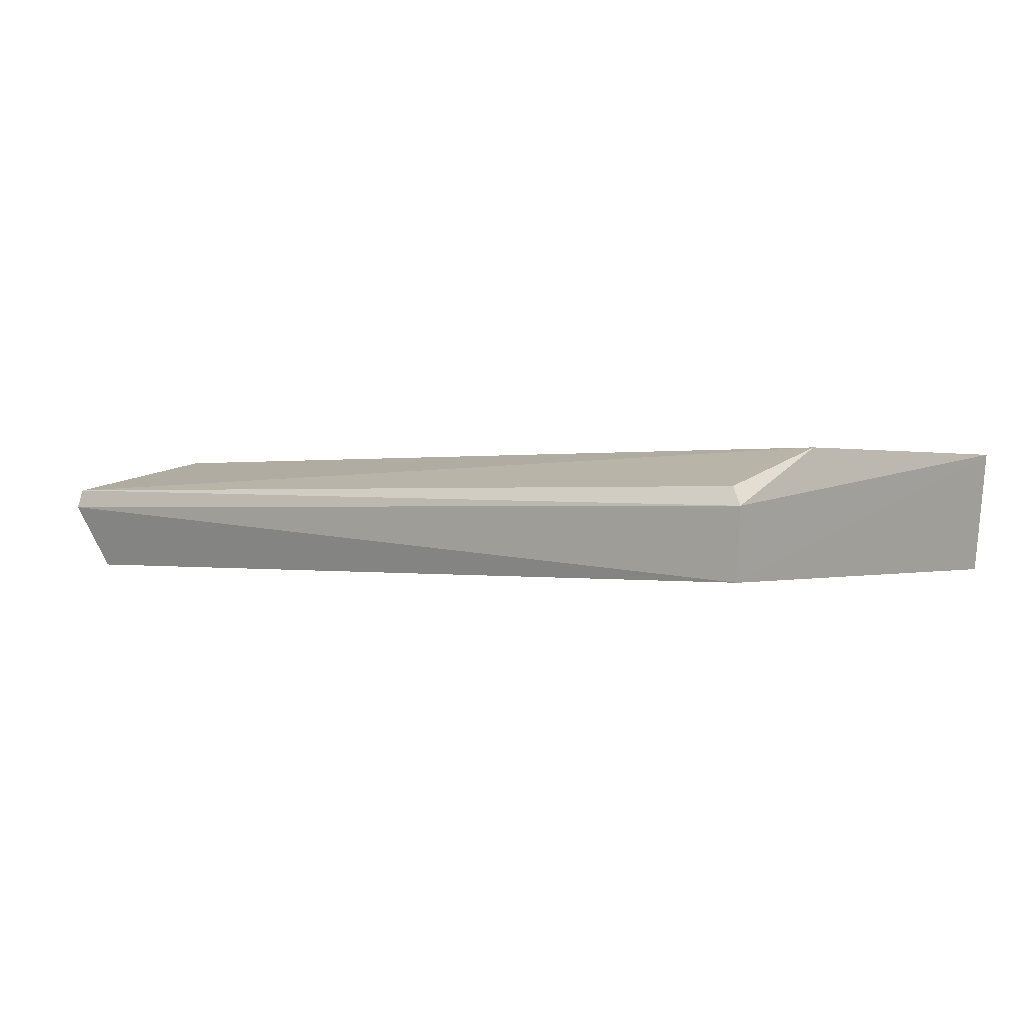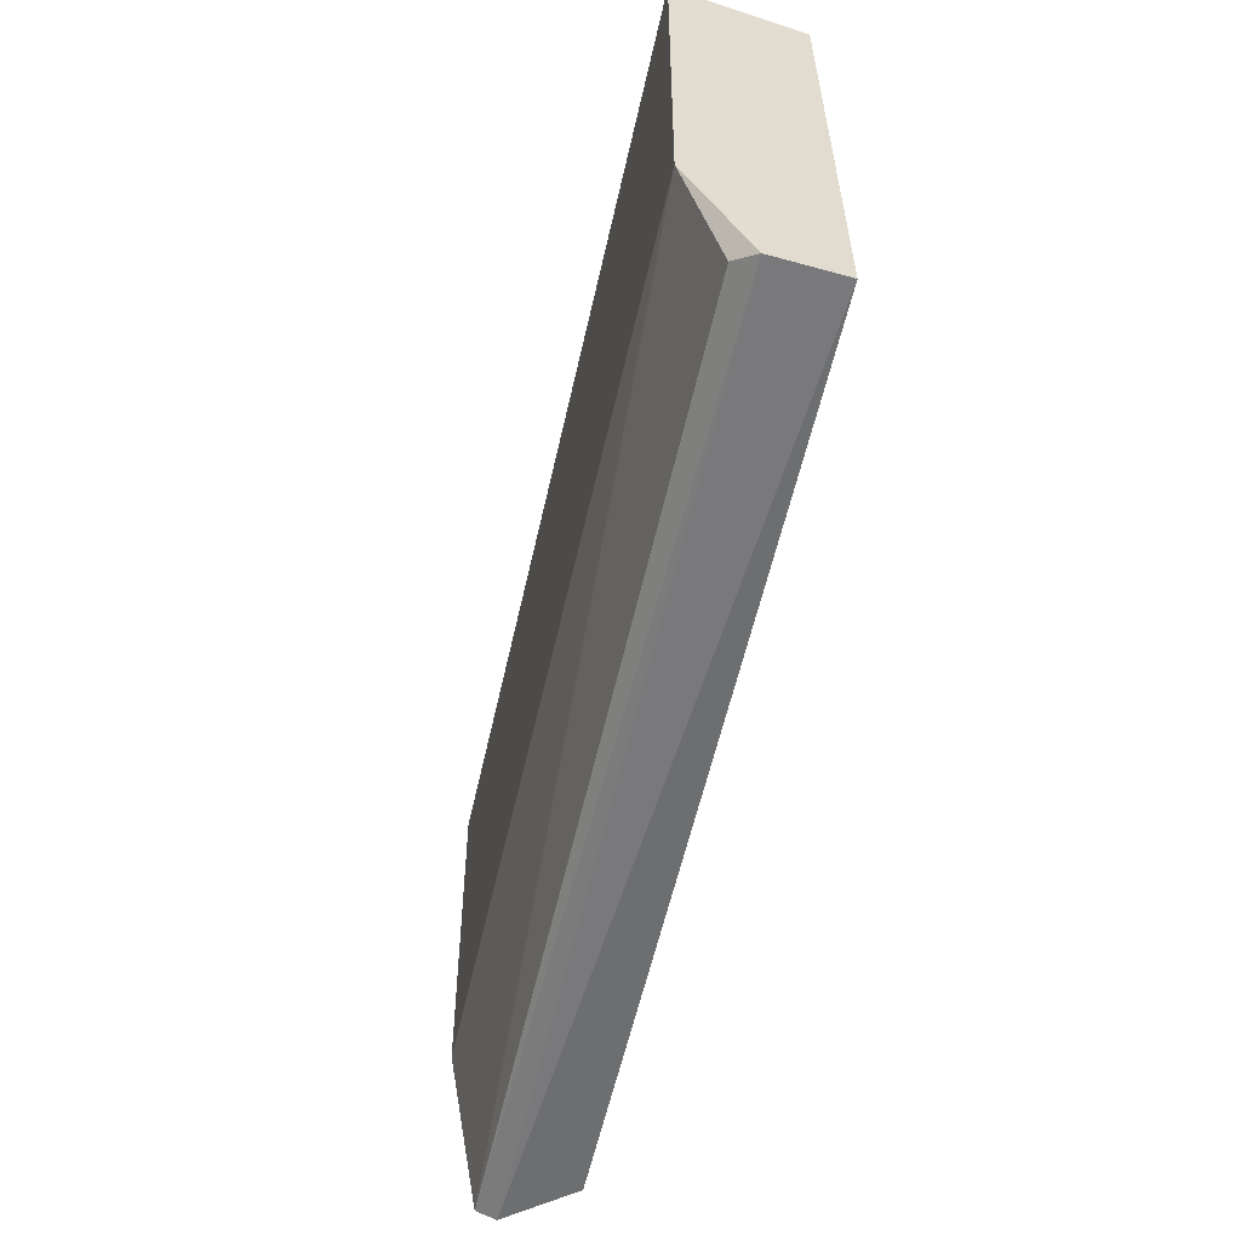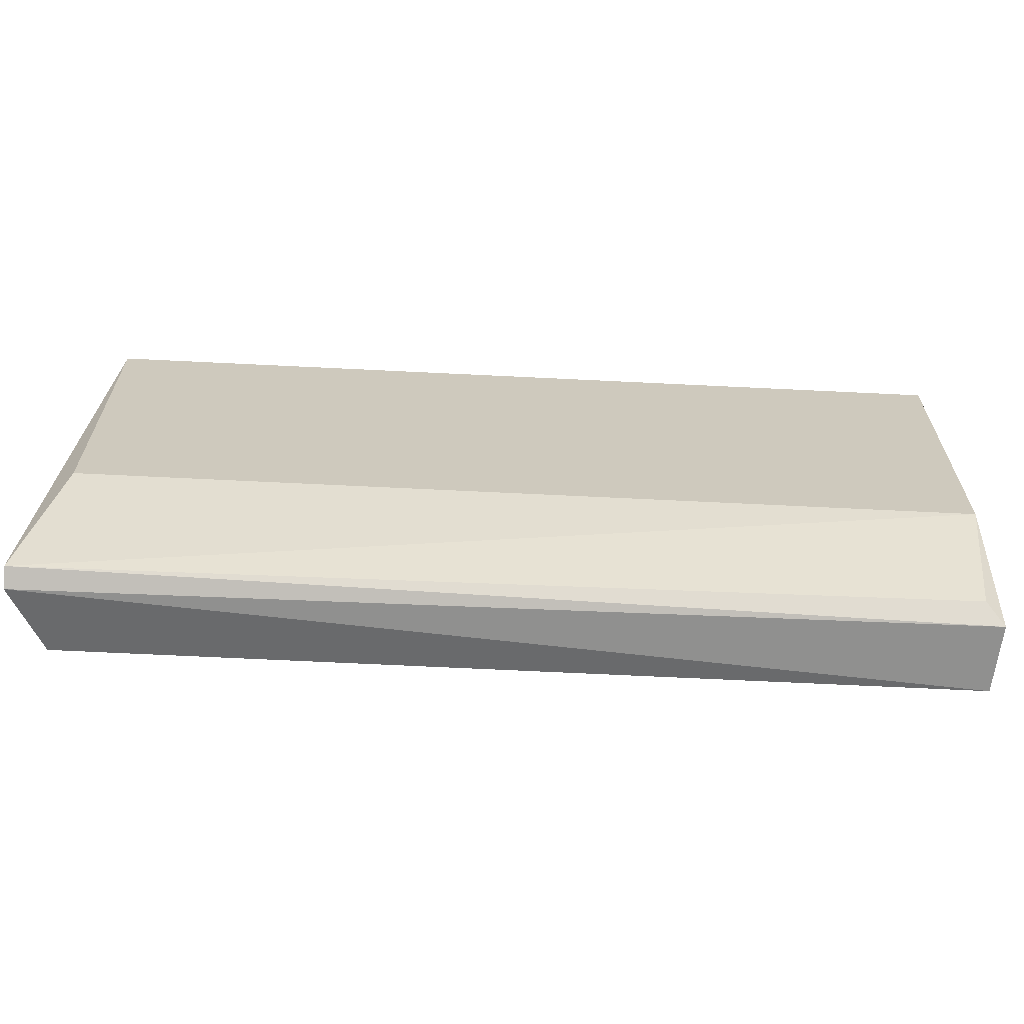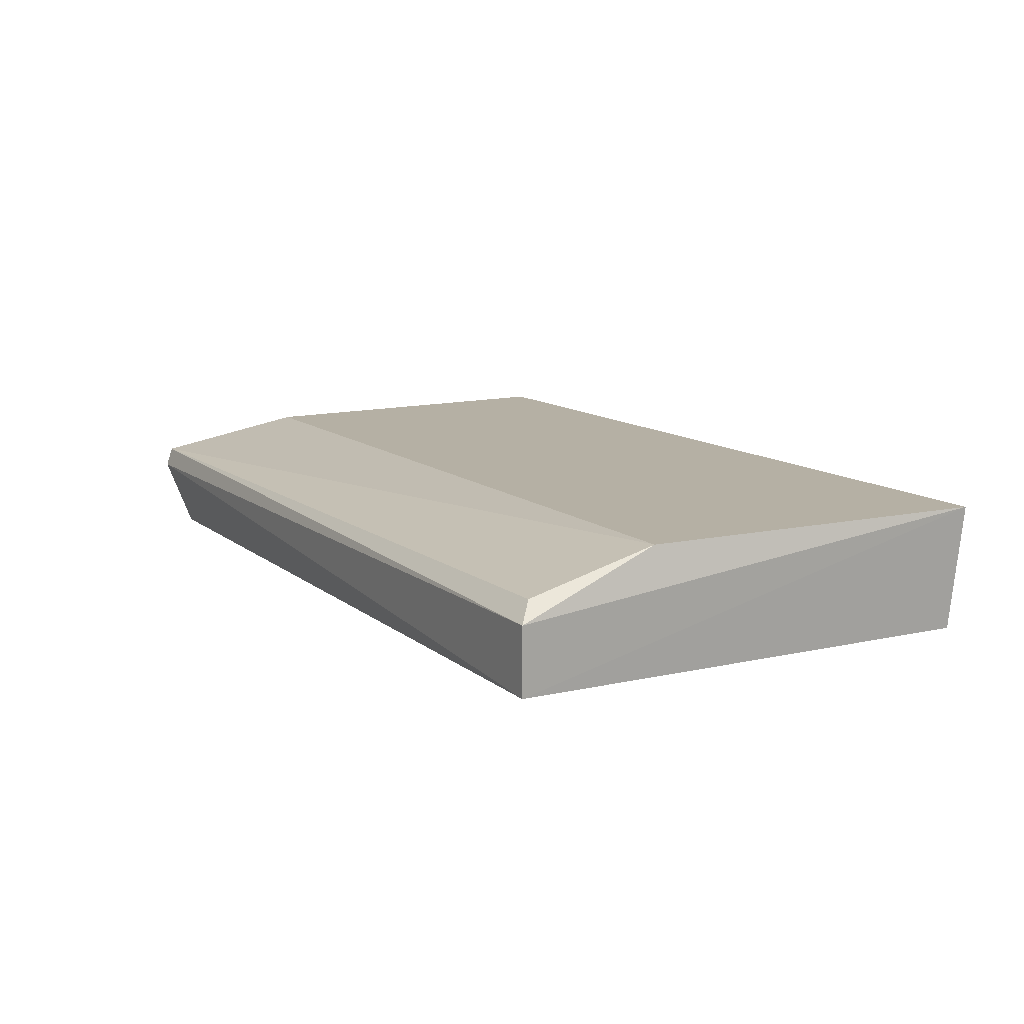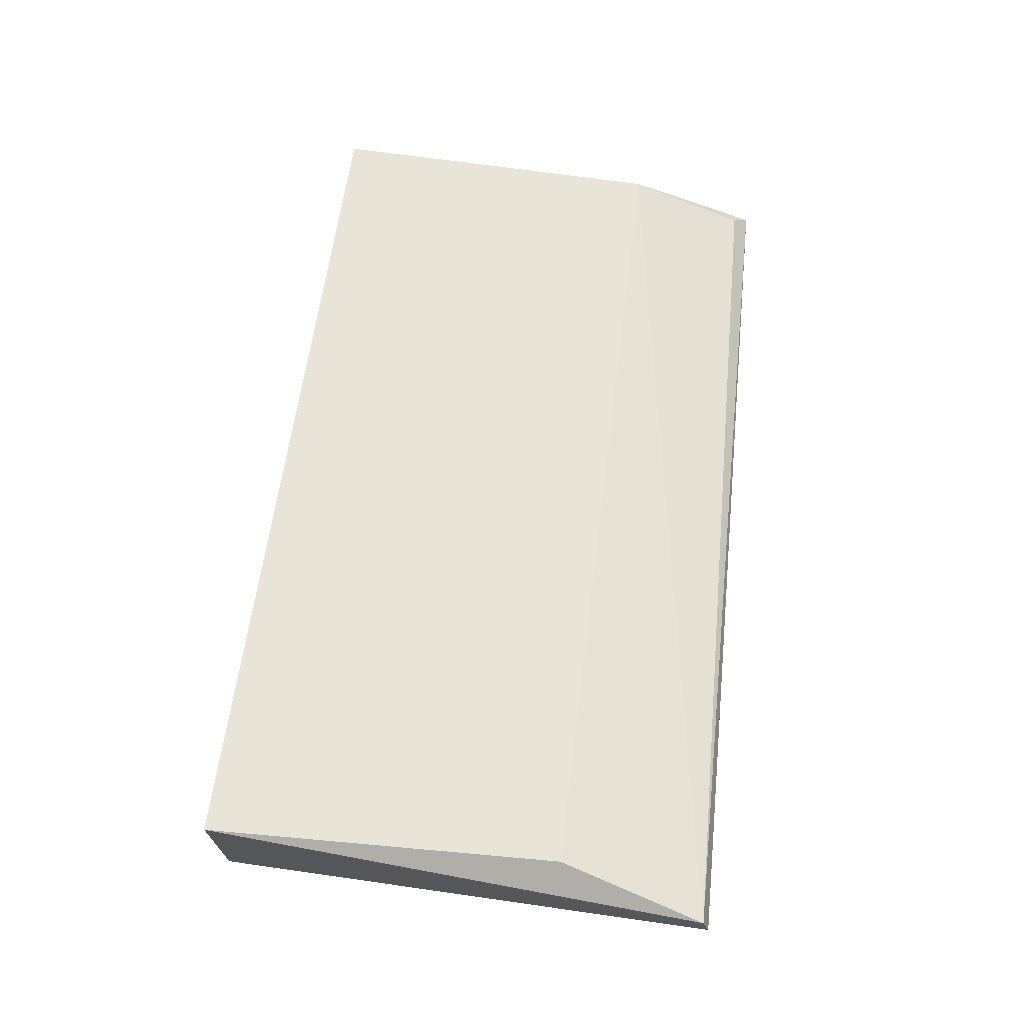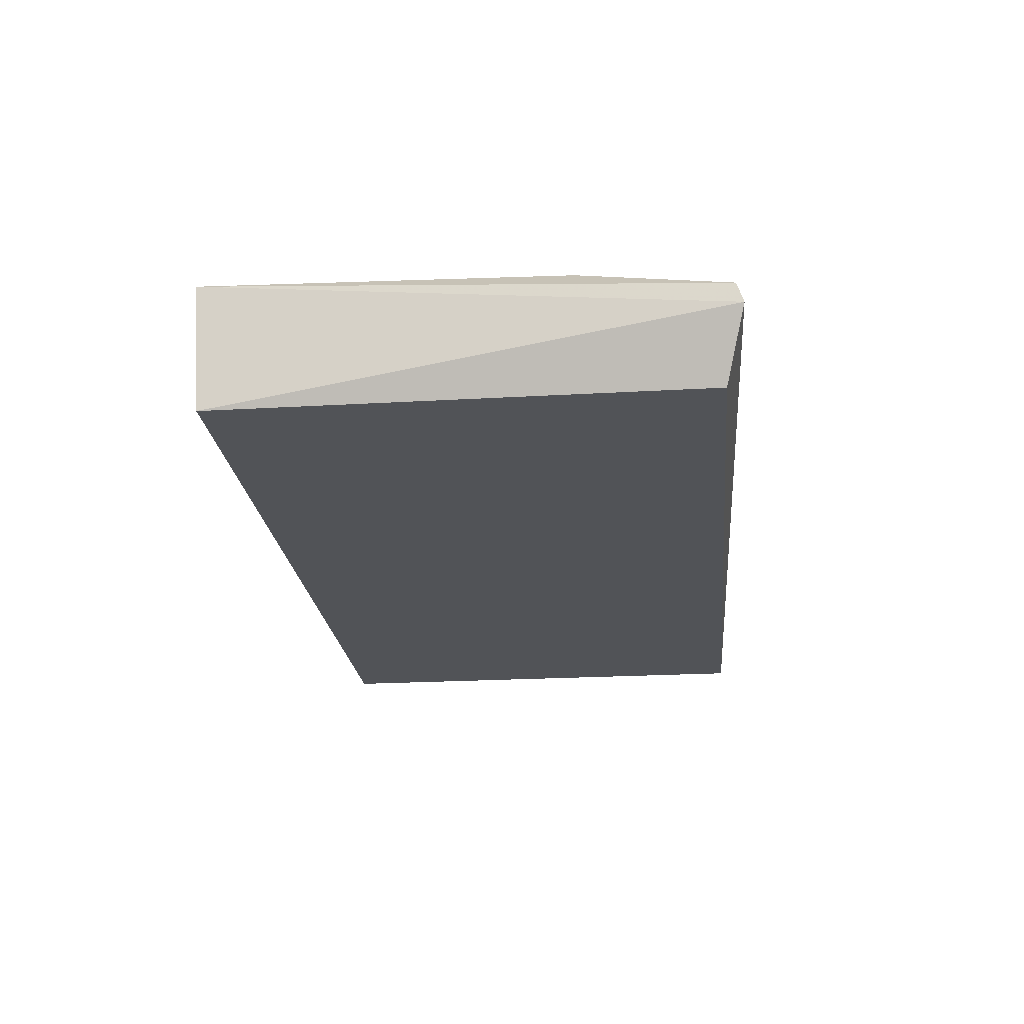
<metadata>
{"format":"obj","ext":"obj","renderer":"f3d","projection":"perspective","resolution":1024,"background":"white","views":[{"elev":-0.0,"azim":39.1,"up":"+Z"},{"elev":-57.3,"azim":77.4,"up":"+Y"},{"elev":-68.0,"azim":-2.8,"up":"+Y"},{"elev":11.6,"azim":61.1,"up":"+Z"},{"elev":60.0,"azim":-82.9,"up":"+Z"},{"elev":-22.2,"azim":-84.2,"up":"+Z"}]}
</metadata>
<code>
v -0.383 0.2489 0.4111
v -0.5627 0.321 0.3858
v -0.5627 0.221 0.3858
v -0.3806 0.3223 0.4114
v -0.565 0.3223 0.4114
v -0.3829 0.321 0.3858
v -0.3829 0.221 0.3858
v -0.5626 0.2489 0.4111
v -0.5695 0.2186 0.4039
v -0.5695 0.2172 0.3998
v -0.3818 0.2204 0.3997
v -0.3853 0.2236 0.4033
f 9 10 11
f 1 4 5
f 4 6 5
f 10 5 2
f 5 6 2
f 6 4 7
f 2 6 7
f 2 7 3
f 10 2 3
f 7 10 3
f 1 5 8
f 5 10 9
f 1 8 9
f 8 5 9
f 12 1 9
f 12 9 11
f 4 1 11
f 10 7 11
f 7 4 11
f 1 12 11

</code>
